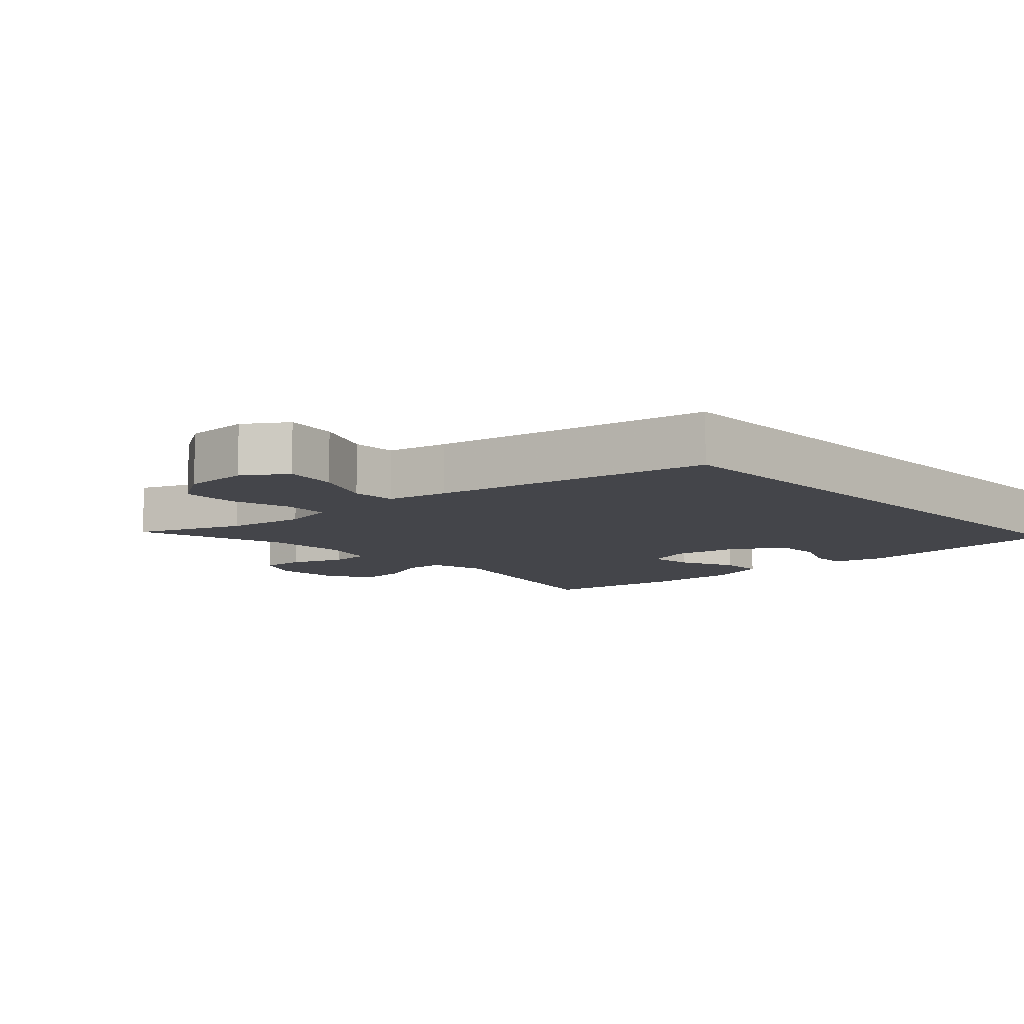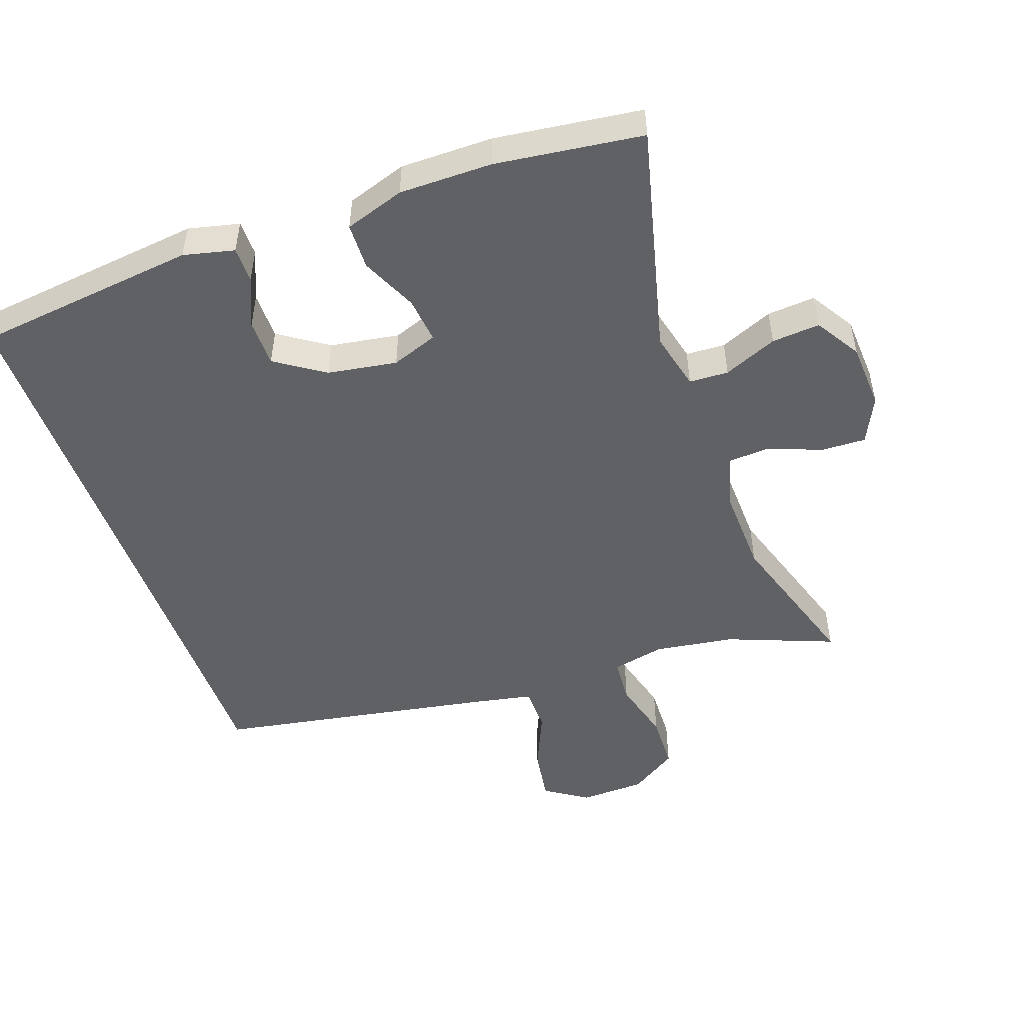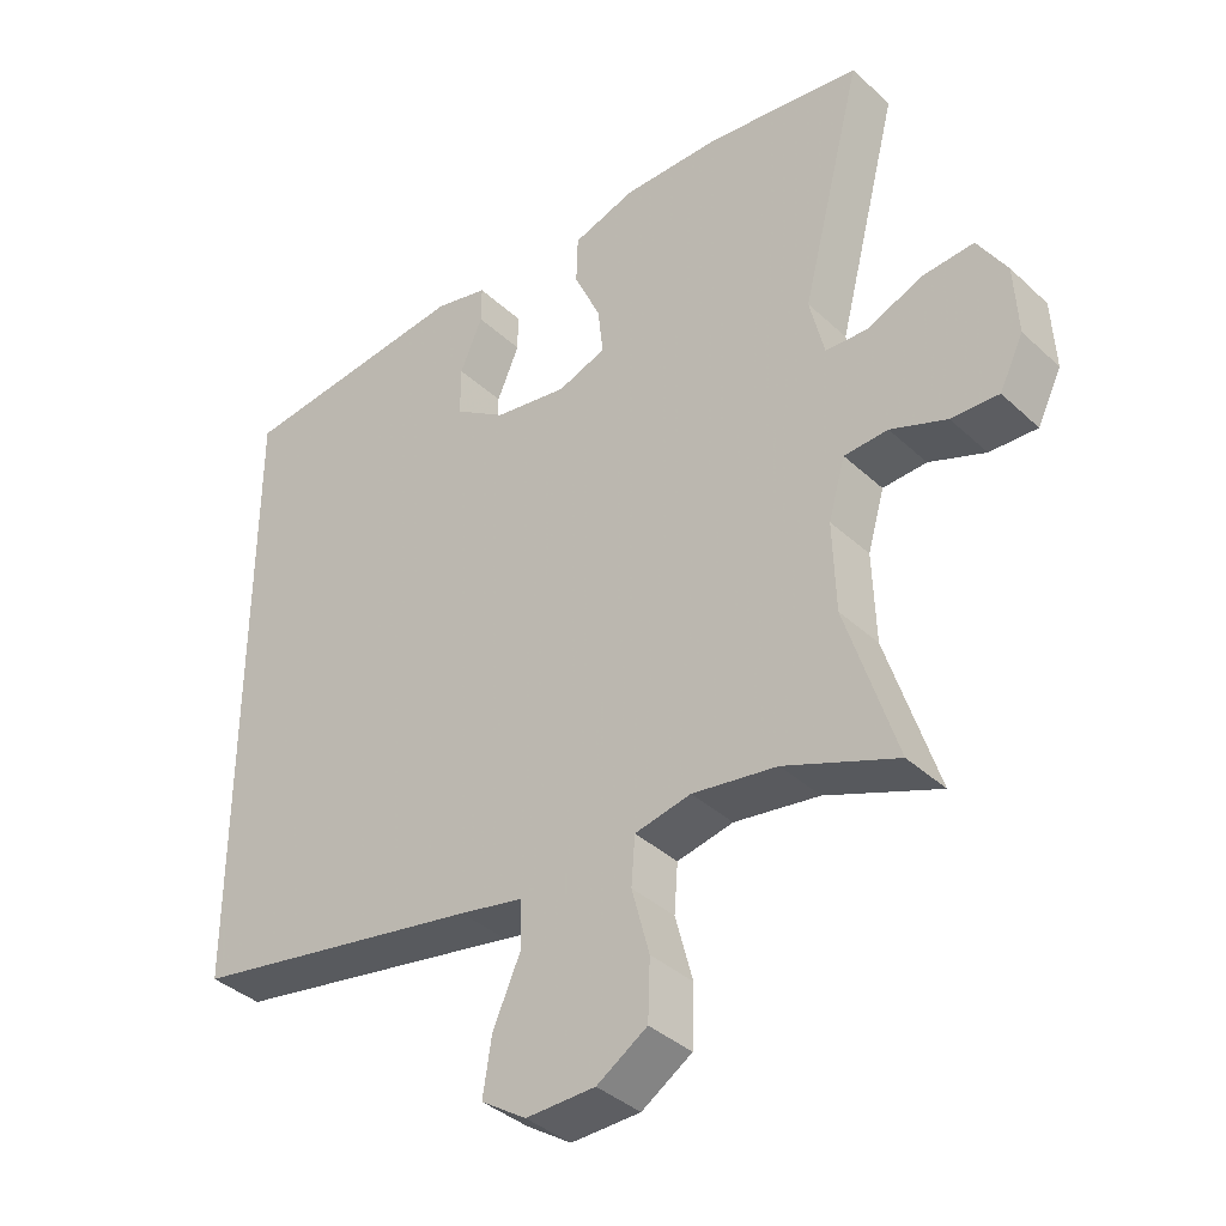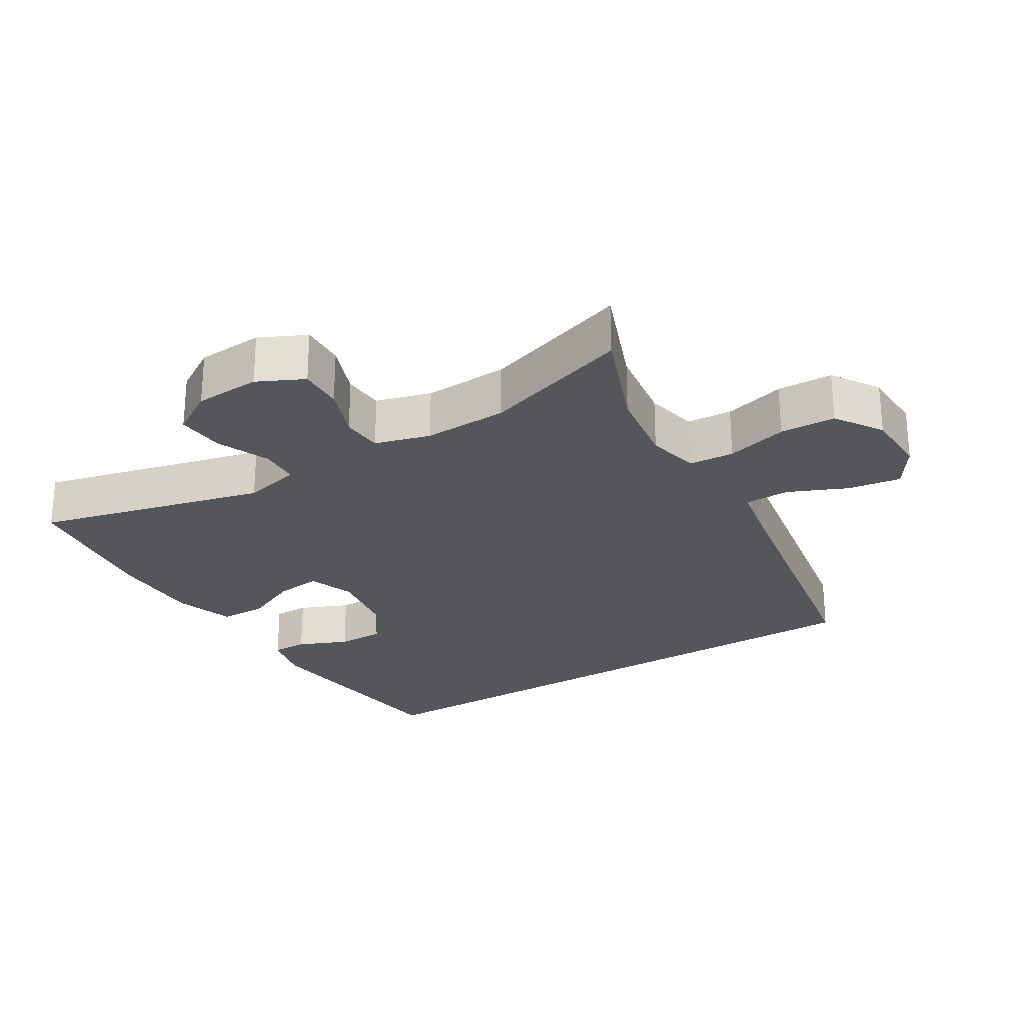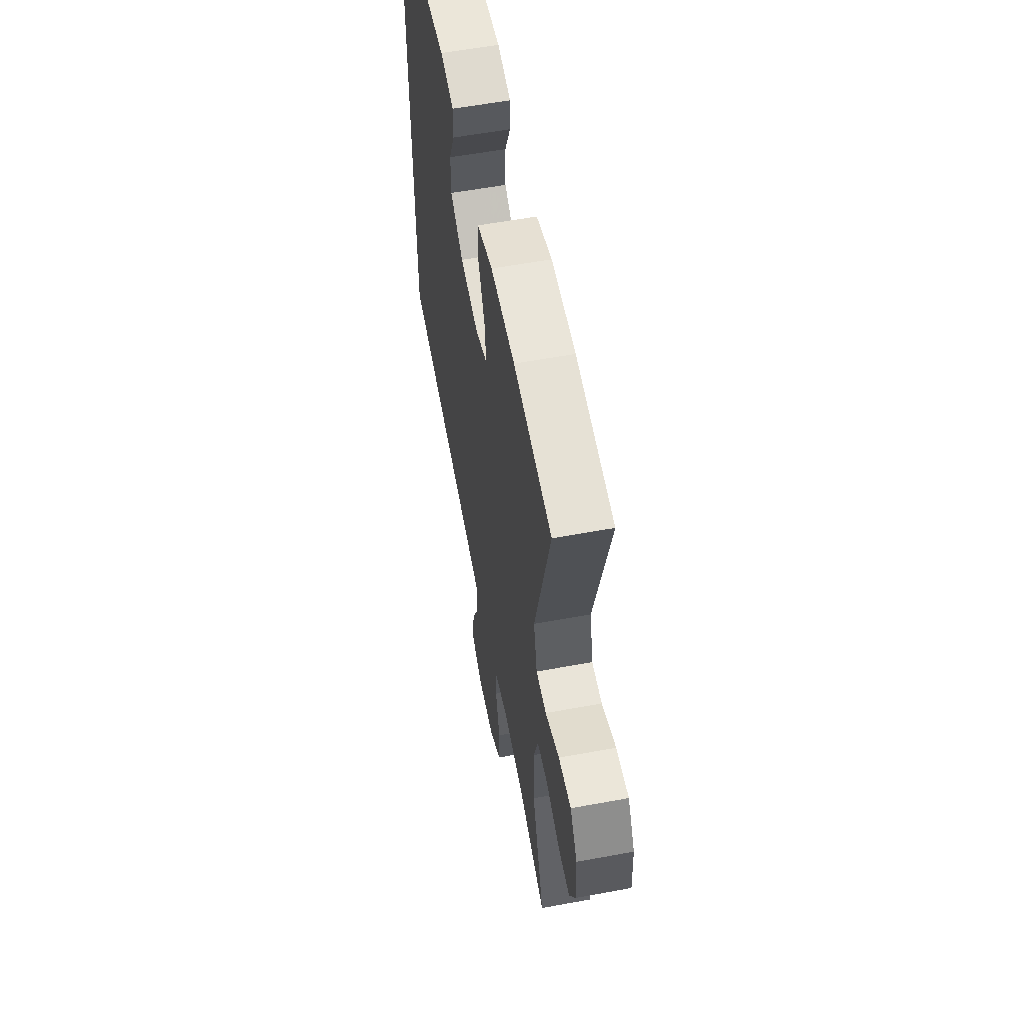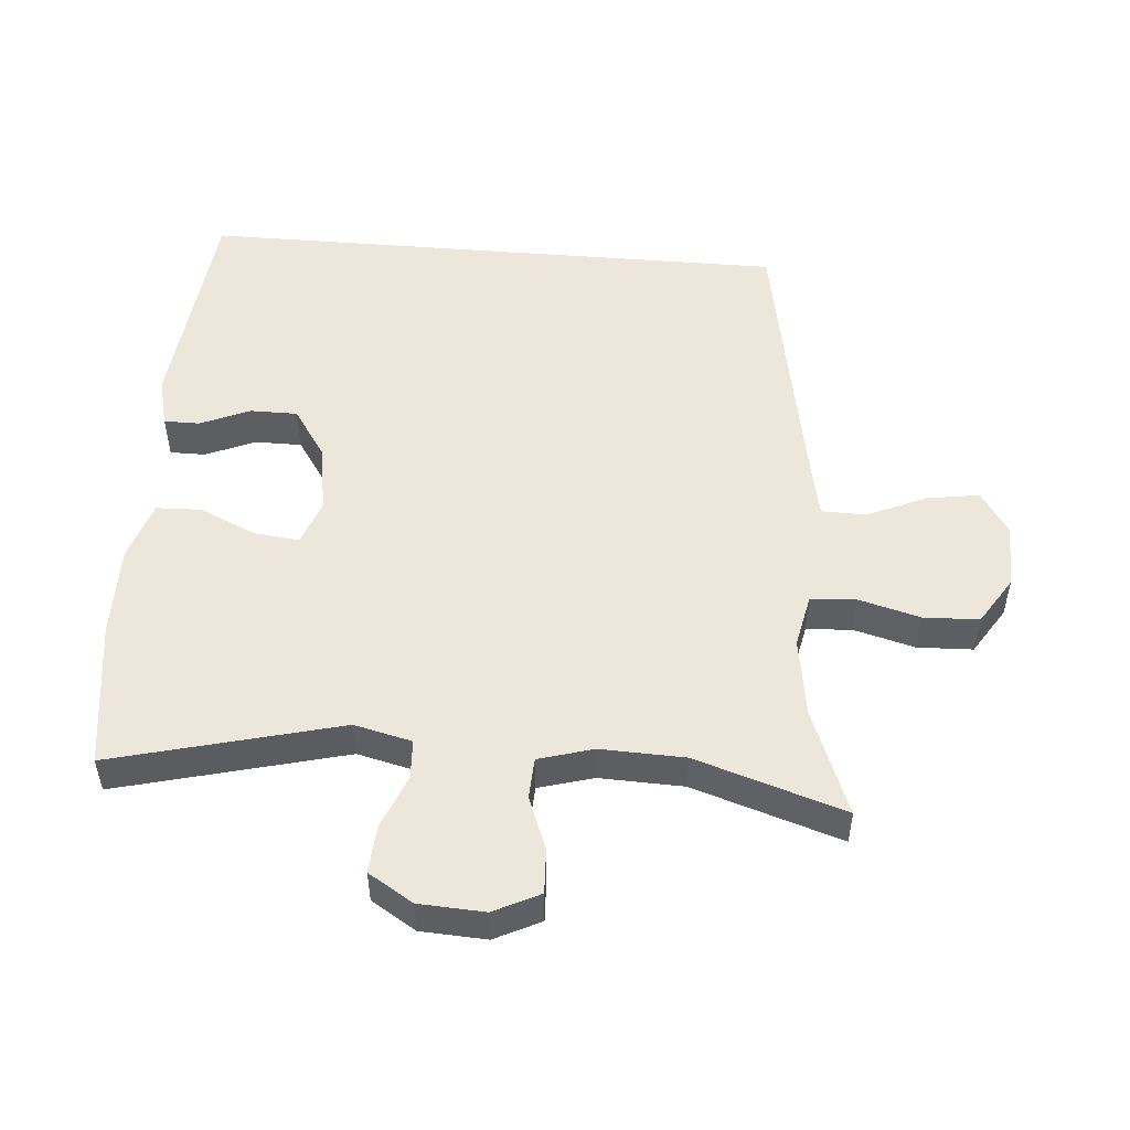
<metadata>
{"format":"obj","ext":"obj","renderer":"f3d","projection":"perspective","resolution":1024,"background":"white","views":[{"elev":-9.2,"azim":-137.0,"up":"+Y"},{"elev":-50.2,"azim":19.8,"up":"+Y"},{"elev":-38.1,"azim":40.8,"up":"+Z"},{"elev":-26.0,"azim":121.9,"up":"+Y"},{"elev":57.7,"azim":79.1,"up":"+Z"},{"elev":51.6,"azim":94.7,"up":"+Y"}]}
</metadata>
<code>
v -0.5 0.07 -0.358
v -0.5 0.07 0.504
v -0.176 0.07 0.539
v -0.102 0.07 0.521
v -0.102 0.07 0.469
v -0.133 0.07 0.397
v -0.133 0.07 0.328
v -0.062 0.07 0.28
v 0.039 0.07 0.263
v 0.106 0.07 0.287
v 0.099 0.07 0.353
v 0.062 0.07 0.435
v 0.064 0.07 0.502
v 0.151 0.07 0.53
v 0.286 0.07 0.529
v 0.5 0.07 0.5
v 0.415 0.07 0.168
v 0.435 0.07 0.084
v 0.492 0.07 0.081
v 0.57 0.07 0.113
v 0.64 0.07 0.118
v 0.68 0.07 0.053
v 0.685 0.07 -0.043
v 0.652 0.07 -0.11
v 0.587 0.07 -0.107
v 0.51 0.07 -0.077
v 0.45 0.07 -0.08
v 0.427 0.07 -0.16
v 0.431 0.07 -0.283
v 0.5 0.07 -0.5
v 0.346 0.07 -0.439
v 0.23 0.07 -0.421
v 0.153 0.07 -0.437
v 0.148 0.07 -0.503
v 0.172 0.07 -0.593
v 0.169 0.07 -0.674
v 0.1 0.07 -0.718
v 0.005 0.07 -0.72
v -0.057 0.07 -0.679
v -0.045 0.07 -0.602
v -0.007 0.07 -0.516
v -0.008 0.07 -0.451
v -0.096 0.07 -0.433
v -0.5 0 -0.358
v -0.5 0 0.504
v -0.176 0 0.539
v -0.102 0 0.521
v -0.102 0 0.469
v -0.133 0 0.397
v -0.133 0 0.328
v -0.062 0 0.28
v 0.039 0 0.263
v 0.106 0 0.287
v 0.099 0 0.353
v 0.062 0 0.435
v 0.064 0 0.502
v 0.151 0 0.53
v 0.286 0 0.529
v 0.5 0 0.5
v 0.415 0 0.168
v 0.435 0 0.084
v 0.492 0 0.081
v 0.57 0 0.113
v 0.64 0 0.118
v 0.68 0 0.053
v 0.685 0 -0.043
v 0.652 0 -0.11
v 0.587 0 -0.107
v 0.51 0 -0.077
v 0.45 0 -0.08
v 0.427 0 -0.16
v 0.431 0 -0.283
v 0.5 0 -0.5
v 0.346 0 -0.439
v 0.23 0 -0.421
v 0.153 0 -0.437
v 0.148 0 -0.503
v 0.172 0 -0.593
v 0.169 0 -0.674
v 0.1 0 -0.718
v 0.005 0 -0.72
v -0.057 0 -0.679
v -0.045 0 -0.602
v -0.007 0 -0.516
v -0.008 0 -0.451
v -0.096 0 -0.433
f 38 39 40 41
f 38 41 42
f 37 38 42
f 34 35 36 37
f 33 34 37 42
f 32 33 42 43
f 29 30 31
f 28 29 31 32
f 27 28 32 43
f 23 24 25 26
f 23 26 27
f 22 23 27
f 19 20 21 22
f 18 19 22 27
f 17 18 27 43
f 11 12 13 14
f 10 11 14 15
f 3 4 5 6
f 3 6 7
f 2 3 7
f 1 2 7 8
f 10 15 16 17
f 9 10 17 43
f 1 8 9 43
f 84 83 82 81
f 85 84 81
f 85 81 80
f 80 79 78 77
f 85 80 77 76
f 86 85 76 75
f 74 73 72
f 75 74 72 71
f 86 75 71 70
f 69 68 67 66
f 70 69 66
f 70 66 65
f 65 64 63 62
f 70 65 62 61
f 86 70 61 60
f 57 56 55 54
f 58 57 54 53
f 49 48 47 46
f 50 49 46
f 50 46 45
f 51 50 45 44
f 60 59 58 53
f 86 60 53 52
f 86 52 51 44
f 1 44 45 2
f 2 45 46 3
f 3 46 47 4
f 4 47 48 5
f 5 48 49 6
f 6 49 50 7
f 7 50 51 8
f 8 51 52 9
f 9 52 53 10
f 10 53 54 11
f 11 54 55 12
f 12 55 56 13
f 13 56 57 14
f 14 57 58 15
f 15 58 59 16
f 16 59 60 17
f 17 60 61 18
f 18 61 62 19
f 19 62 63 20
f 20 63 64 21
f 21 64 65 22
f 22 65 66 23
f 23 66 67 24
f 24 67 68 25
f 25 68 69 26
f 26 69 70 27
f 27 70 71 28
f 28 71 72 29
f 29 72 73 30
f 30 73 74 31
f 31 74 75 32
f 32 75 76 33
f 33 76 77 34
f 34 77 78 35
f 35 78 79 36
f 36 79 80 37
f 37 80 81 38
f 38 81 82 39
f 39 82 83 40
f 40 83 84 41
f 41 84 85 42
f 42 85 86 43
f 43 86 44 1

</code>
